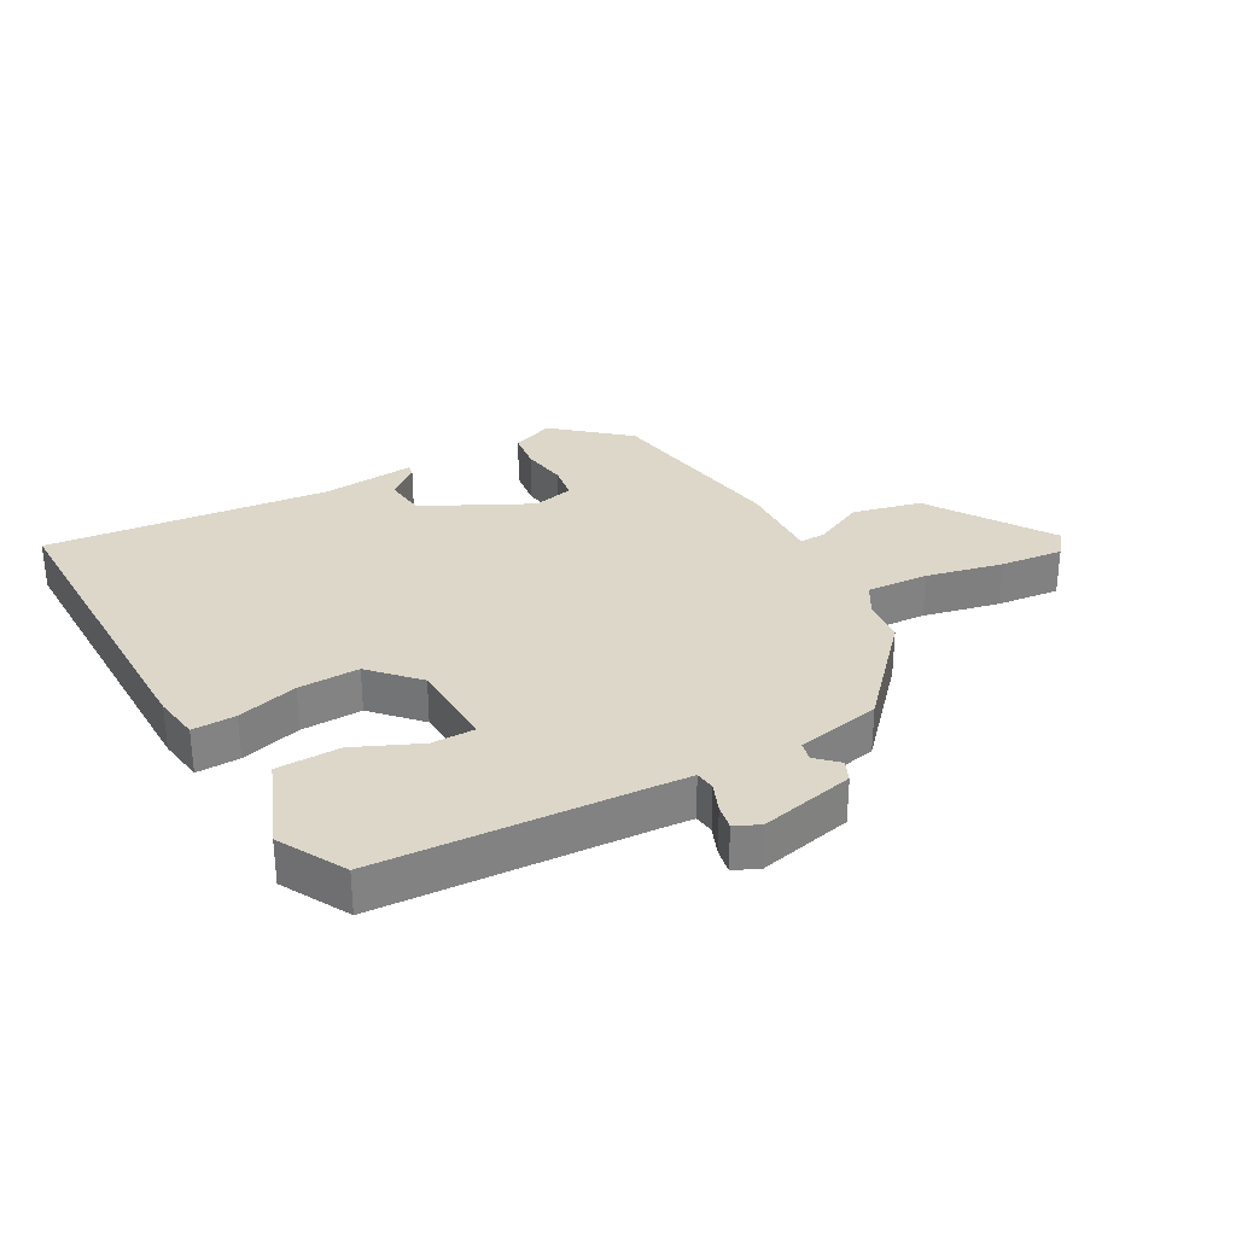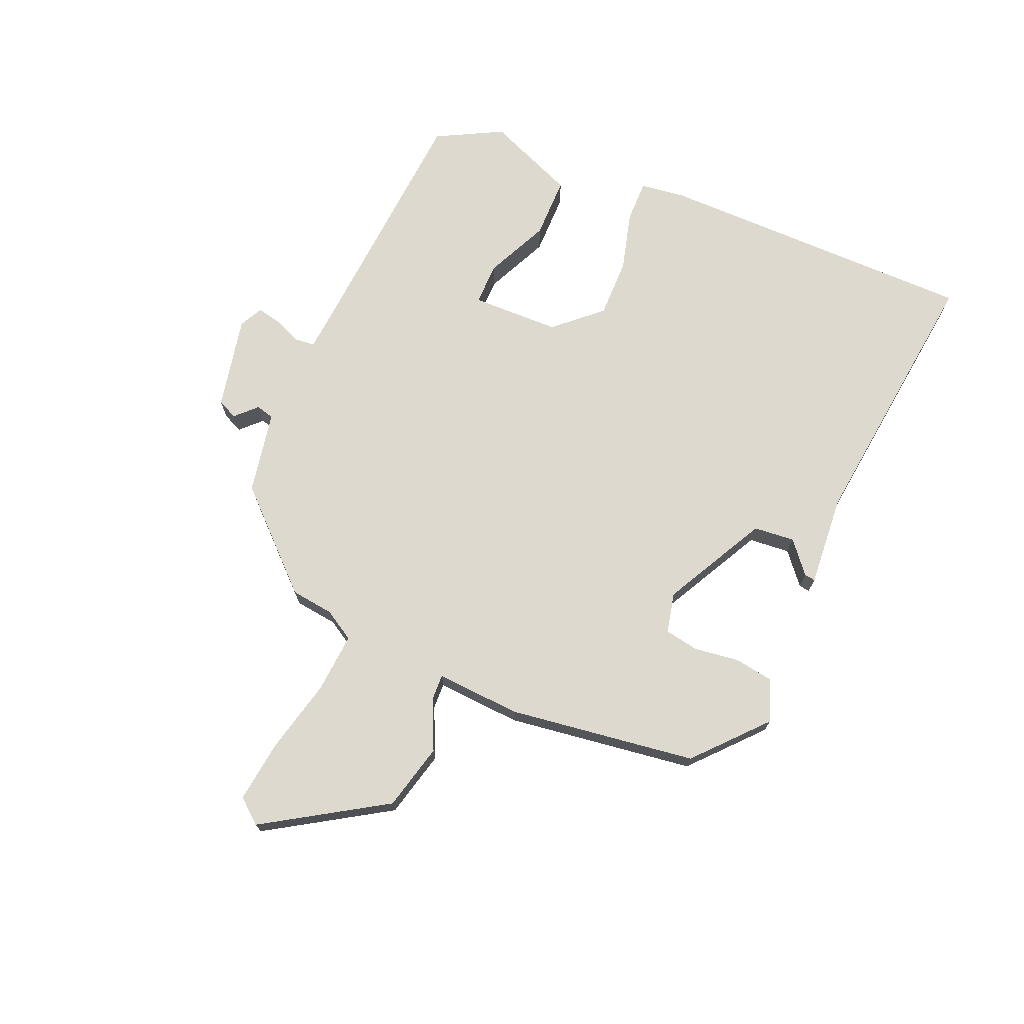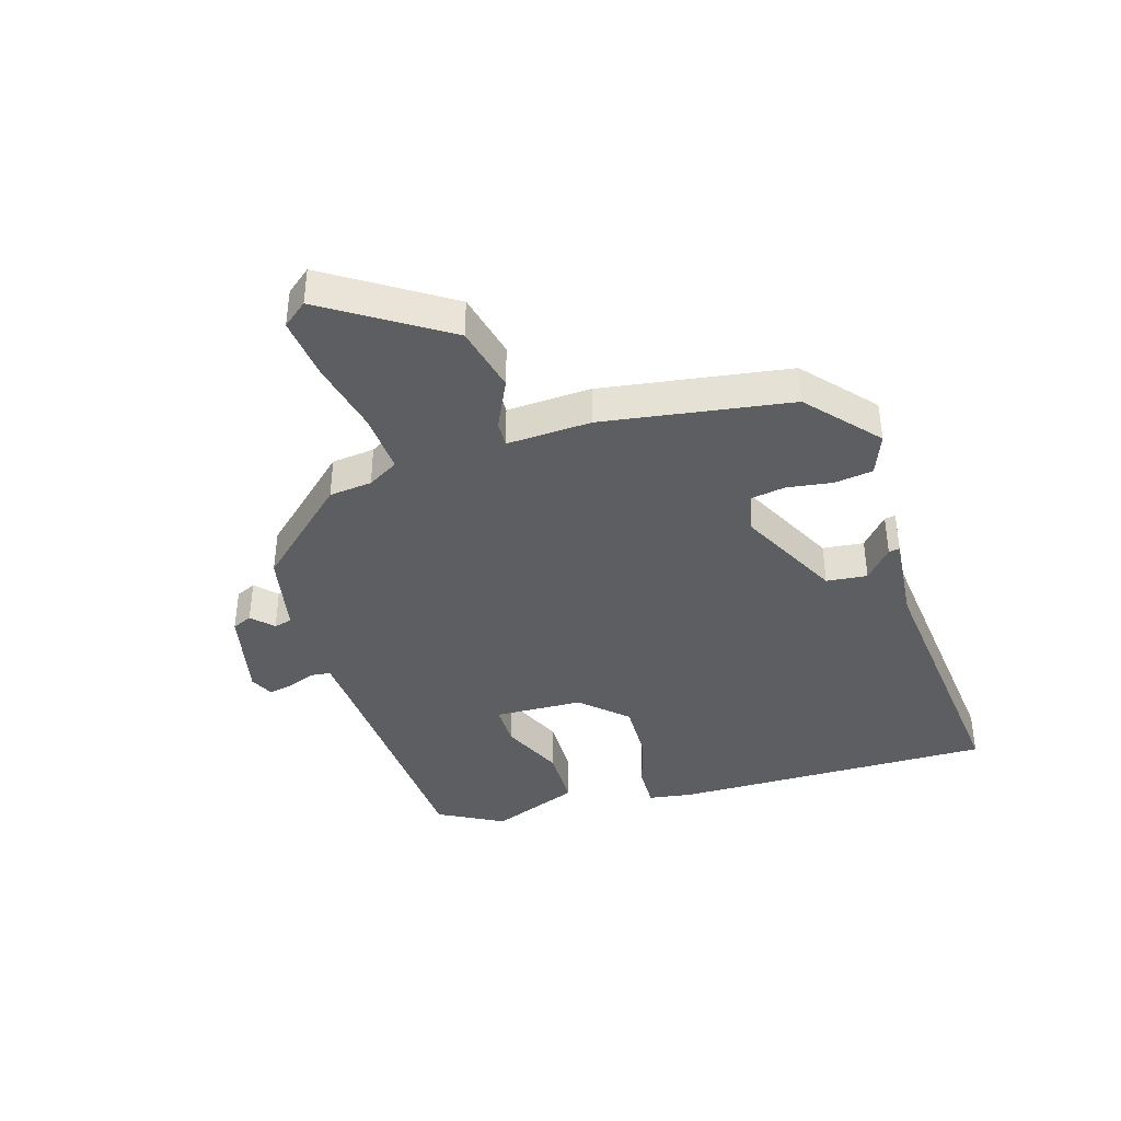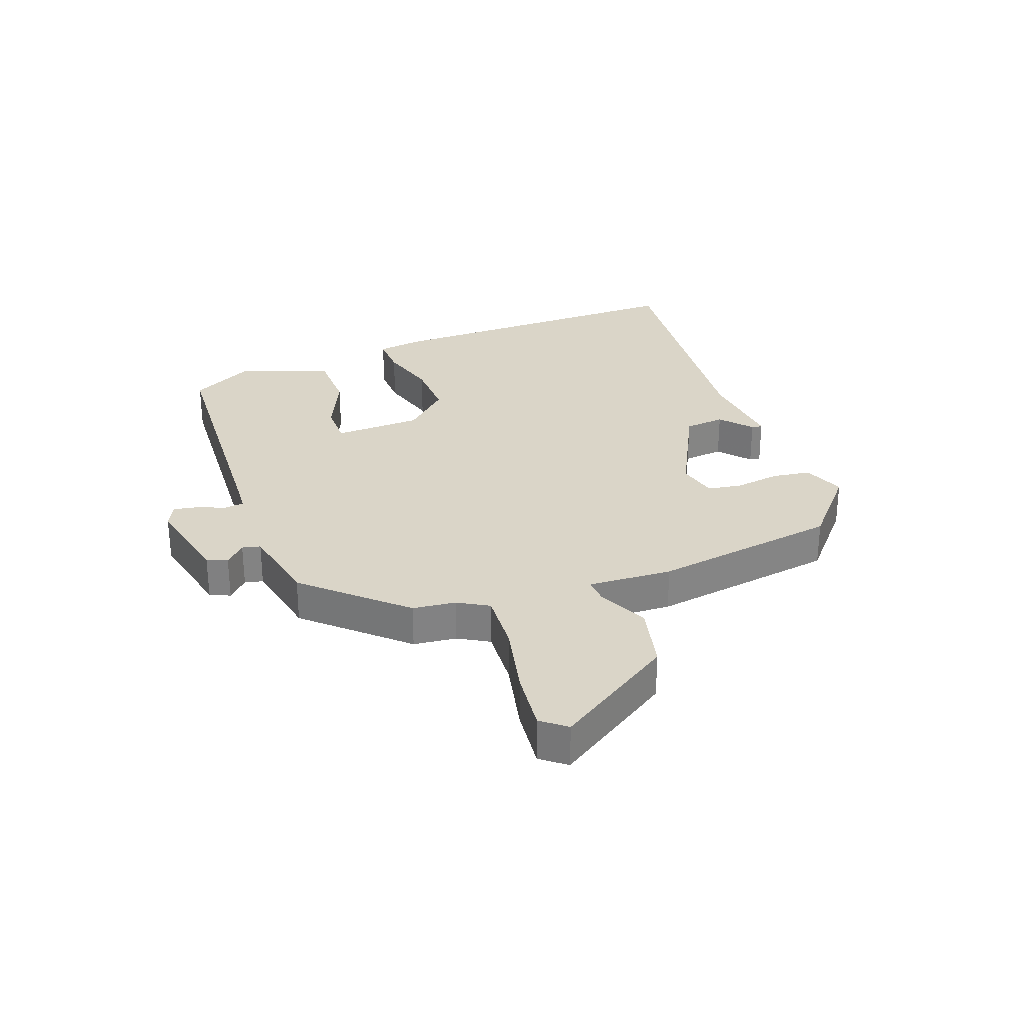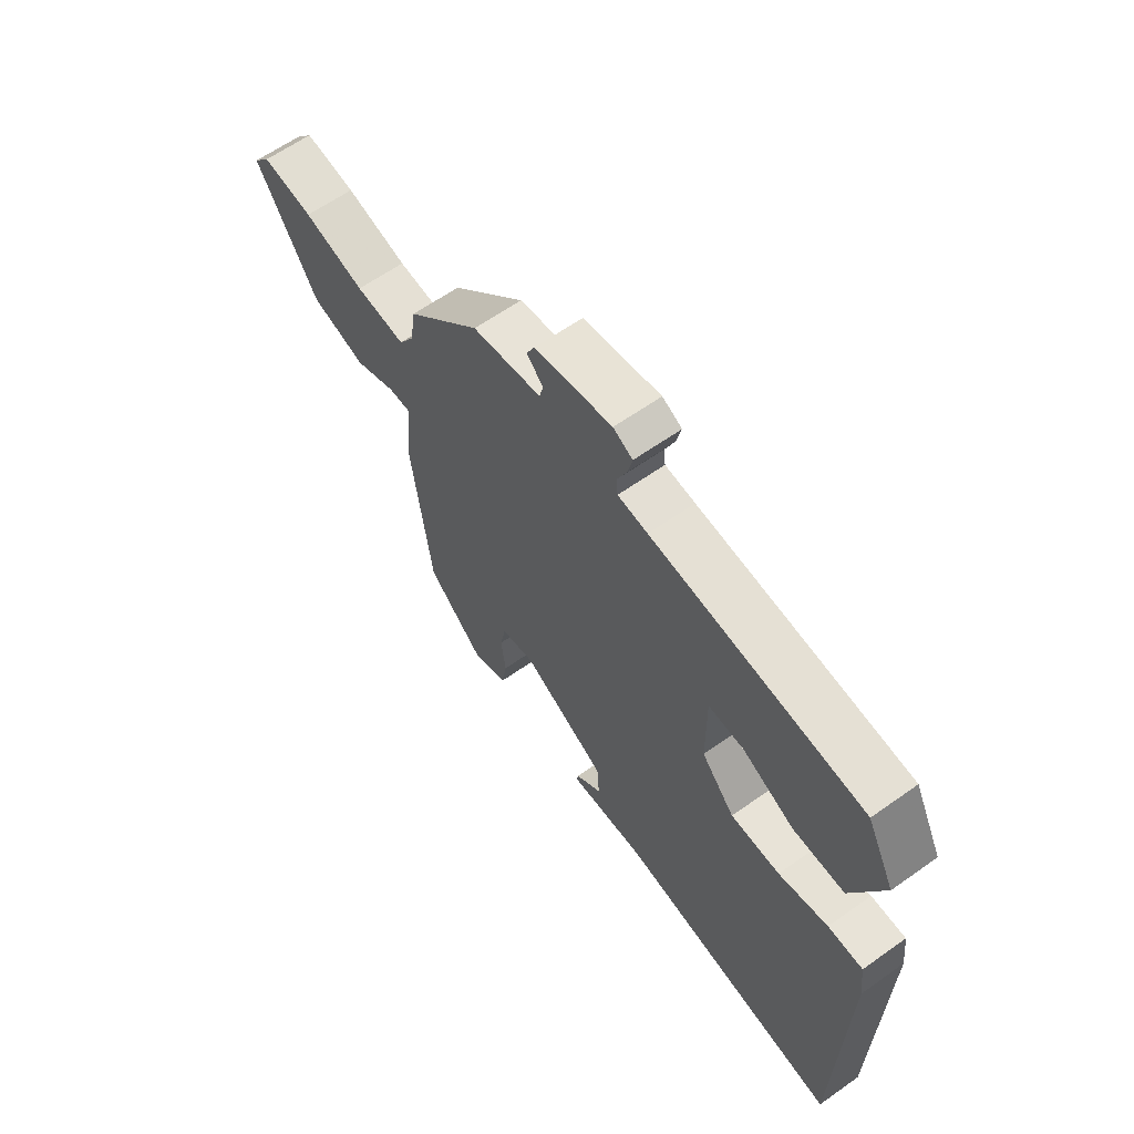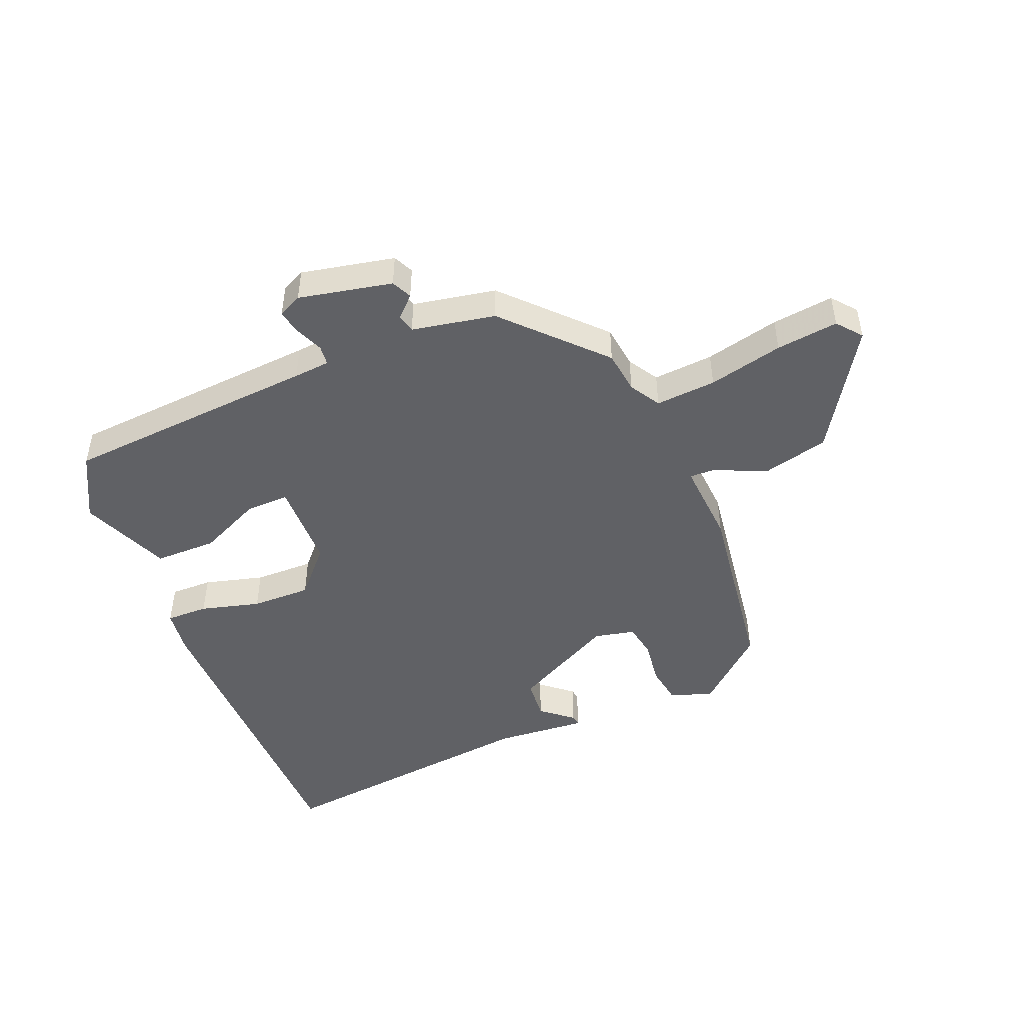
<metadata>
{"format":"obj","ext":"obj","renderer":"f3d","projection":"perspective","resolution":1024,"background":"white","views":[{"elev":30.3,"azim":-30.8,"up":"+Y"},{"elev":71.8,"azim":112.3,"up":"+Y"},{"elev":-39.2,"azim":105.4,"up":"+Y"},{"elev":29.3,"azim":68.0,"up":"+Y"},{"elev":62.4,"azim":-125.7,"up":"+Z"},{"elev":-47.3,"azim":21.5,"up":"+Y"}]}
</metadata>
<code>
v 0.462 0.07 -0.377
v 0.349 0.07 -0.481
v 0.279 0.07 -0.456
v 0.268 0.07 -0.392
v 0.277 0.07 -0.317
v 0.266 0.07 -0.26
v 0.199 0.07 -0.246
v 0.029 0.07 -0.338
v 0.024 0.07 -0.406
v 0.077 0.07 -0.449
v 0.08 0.07 -0.467
v -0.073 0.07 -0.457
v -0.529 0.07 -0.516
v -0.539 0.07 0.018
v -0.53 0.07 0.093
v -0.46 0.07 0.093
v -0.361 0.07 0.068
v -0.262 0.07 0.068
v -0.195 0.07 0.144
v -0.194 0.07 0.291
v -0.265 0.07 0.289
v -0.369 0.07 0.239
v -0.472 0.07 0.238
v -0.535 0.07 0.385
v -0.479 0.07 0.495
v -0.056 0.07 0.532
v 0.004 0.07 0.538
v 0.007 0.07 0.571
v -0.013 0.07 0.617
v -0.022 0.07 0.657
v 0.017 0.07 0.677
v 0.172 0.07 0.647
v 0.188 0.07 0.614
v 0.155 0.07 0.58
v 0.163 0.07 0.55
v 0.301 0.07 0.526
v 0.449 0.07 0.374
v 0.459 0.07 0.303
v 0.49 0.07 0.253
v 0.59 0.07 0.262
v 0.713 0.07 0.293
v 0.815 0.07 0.307
v 0.849 0.07 0.267
v 0.727 0.07 0.066
v 0.617 0.07 0.037
v 0.533 0.07 0.074
v 0.49 0.07 0.075
v 0.501 0.07 -0.065
v 0.462 0 -0.377
v 0.349 0 -0.481
v 0.279 0 -0.456
v 0.268 0 -0.392
v 0.277 0 -0.317
v 0.266 0 -0.26
v 0.199 0 -0.246
v 0.029 0 -0.338
v 0.024 0 -0.406
v 0.077 0 -0.449
v 0.08 0 -0.467
v -0.073 0 -0.457
v -0.529 0 -0.516
v -0.539 0 0.018
v -0.53 0 0.093
v -0.46 0 0.093
v -0.361 0 0.068
v -0.262 0 0.068
v -0.195 0 0.144
v -0.194 0 0.291
v -0.265 0 0.289
v -0.369 0 0.239
v -0.472 0 0.238
v -0.535 0 0.385
v -0.479 0 0.495
v -0.056 0 0.532
v 0.004 0 0.538
v 0.007 0 0.571
v -0.013 0 0.617
v -0.022 0 0.657
v 0.017 0 0.677
v 0.172 0 0.647
v 0.188 0 0.614
v 0.155 0 0.58
v 0.163 0 0.55
v 0.301 0 0.526
v 0.449 0 0.374
v 0.459 0 0.303
v 0.49 0 0.253
v 0.59 0 0.262
v 0.713 0 0.293
v 0.815 0 0.307
v 0.849 0 0.267
v 0.727 0 0.066
v 0.617 0 0.037
v 0.533 0 0.074
v 0.49 0 0.075
v 0.501 0 -0.065
f 47 48 1 2
f 43 44 45 46
f 43 46 47
f 40 41 42 43
f 39 40 43 47
f 38 39 47 2
f 35 36 37 38
f 31 32 33 34
f 31 34 35
f 28 29 30 31
f 27 28 31 35
f 26 27 35 38
f 21 22 23 24
f 20 21 24 25
f 14 15 16 17
f 12 13 14 17
f 12 17 18
f 9 10 11 12
f 8 9 12 18
f 7 8 18 19
f 2 3 4 5
f 2 5 6
f 38 2 6
f 20 25 26 38
f 19 20 38
f 6 7 19 38
f 50 49 96 95
f 94 93 92 91
f 95 94 91
f 91 90 89 88
f 95 91 88 87
f 50 95 87 86
f 86 85 84 83
f 82 81 80 79
f 83 82 79
f 79 78 77 76
f 83 79 76 75
f 86 83 75 74
f 72 71 70 69
f 73 72 69 68
f 65 64 63 62
f 65 62 61 60
f 66 65 60
f 60 59 58 57
f 66 60 57 56
f 67 66 56 55
f 53 52 51 50
f 54 53 50
f 54 50 86
f 86 74 73 68
f 86 68 67
f 86 67 55 54
f 1 49 50 2
f 2 50 51 3
f 3 51 52 4
f 4 52 53 5
f 5 53 54 6
f 6 54 55 7
f 7 55 56 8
f 8 56 57 9
f 9 57 58 10
f 10 58 59 11
f 11 59 60 12
f 12 60 61 13
f 13 61 62 14
f 14 62 63 15
f 15 63 64 16
f 16 64 65 17
f 17 65 66 18
f 18 66 67 19
f 19 67 68 20
f 20 68 69 21
f 21 69 70 22
f 22 70 71 23
f 23 71 72 24
f 24 72 73 25
f 25 73 74 26
f 26 74 75 27
f 27 75 76 28
f 28 76 77 29
f 29 77 78 30
f 30 78 79 31
f 31 79 80 32
f 32 80 81 33
f 33 81 82 34
f 34 82 83 35
f 35 83 84 36
f 36 84 85 37
f 37 85 86 38
f 38 86 87 39
f 39 87 88 40
f 40 88 89 41
f 41 89 90 42
f 42 90 91 43
f 43 91 92 44
f 44 92 93 45
f 45 93 94 46
f 46 94 95 47
f 47 95 96 48
f 48 96 49 1

</code>
